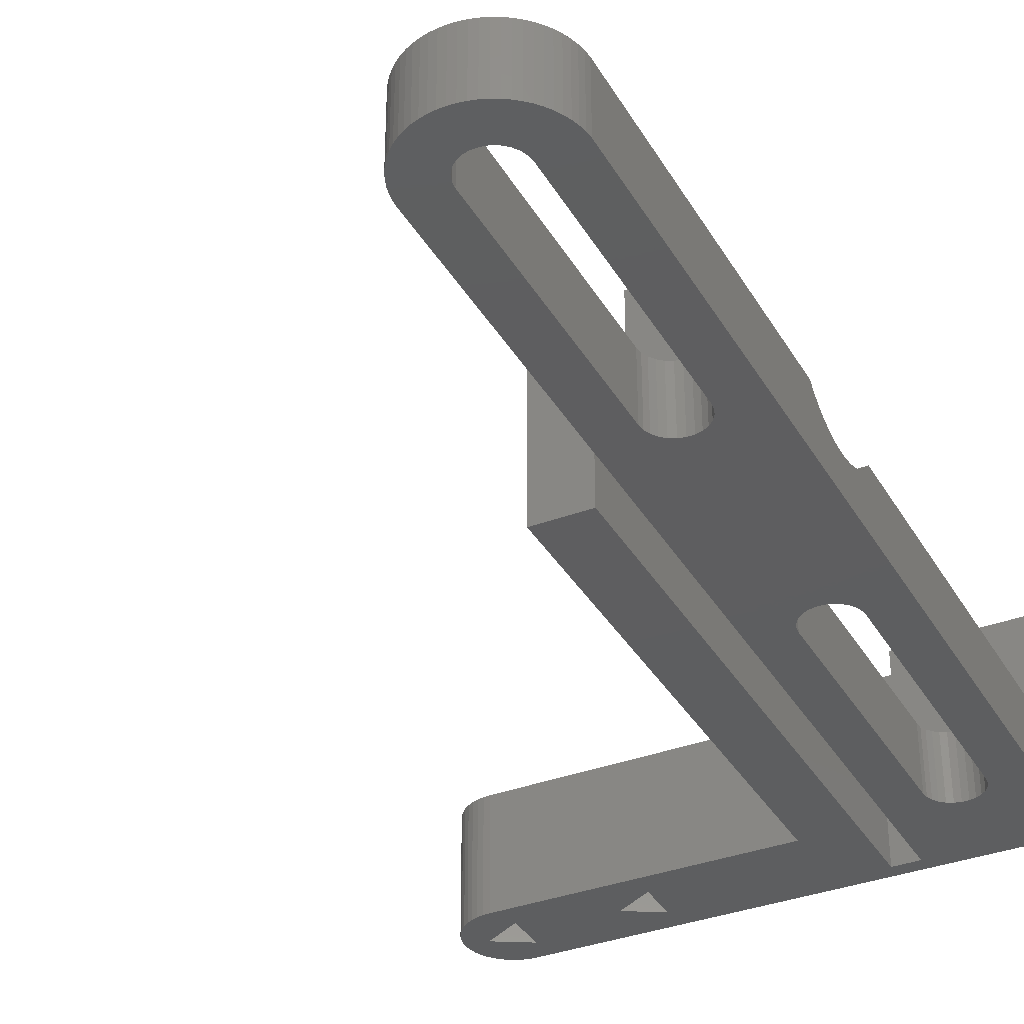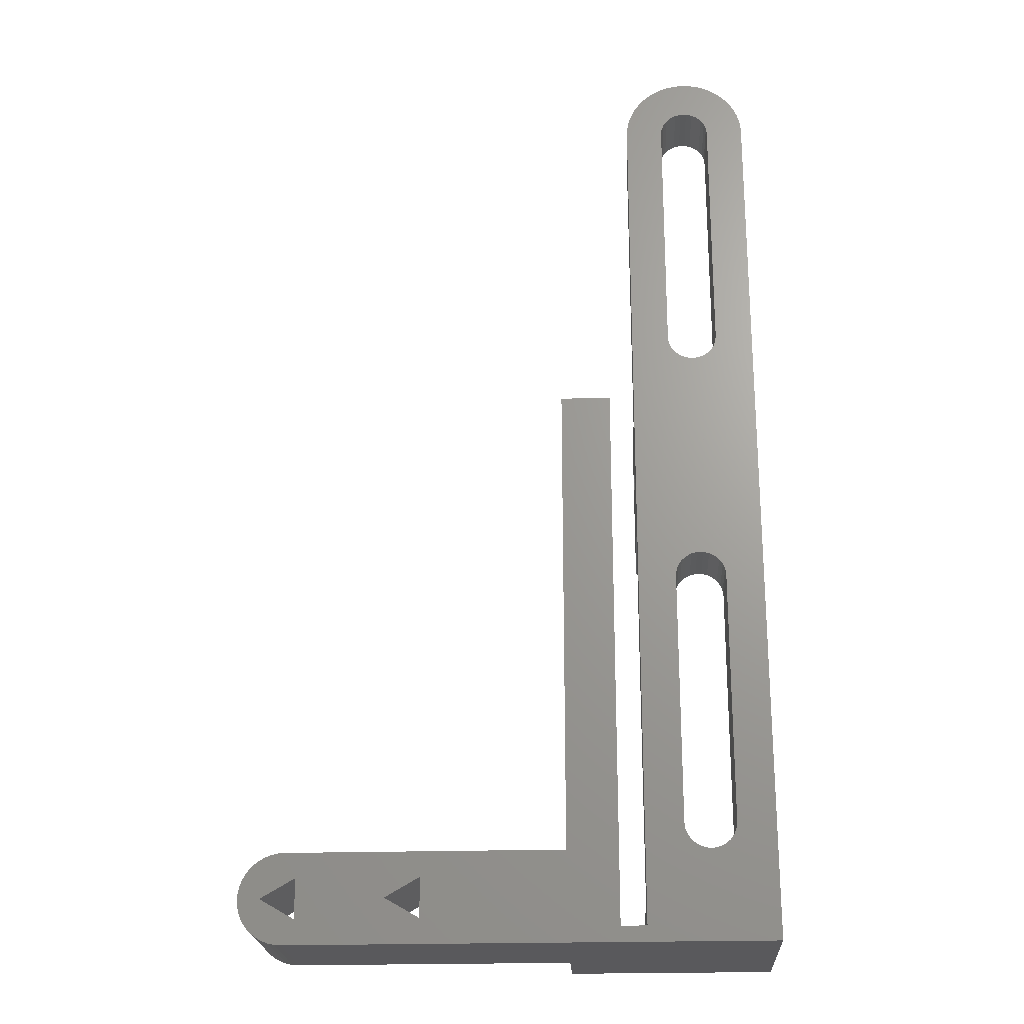
<metadata>
{"format":"stl","ext":"stl","renderer":"f3d","projection":"perspective","resolution":1024,"background":"white","views":[{"elev":-35.4,"azim":-153.4,"up":"+Z"},{"elev":-22.5,"azim":-176.9,"up":"+Y"}]}
</metadata>
<code>
# stl→obj: 409 verts, 846 faces
v -30 -11.9 0
v -30 -11.9 14
v -30 -10.69 0
v -30 -10.69 14
v -30 -7.9 0
v -29.99 58.75 0
v -29.94 59.24 0
v -29.84 59.73 0
v -29.7 60.21 0
v -29.5 60.67 0
v -29.27 61.11 0
v -28.99 61.52 0
v -28.66 61.9 0
v -28.31 62.25 0
v -27.92 62.56 0
v -27.5 62.83 0
v -27.06 63.06 0
v -27 58.5 0
v -26.59 63.24 0
v -26.5 59.83 0
v -26.11 63.38 0
v -26.14 60.15 0
v -25.62 63.46 0
v -25.71 60.37 0
v -25.12 63.5 0
v -25.24 60.48 0
v -24.63 63.49 0
v -24.76 60.48 0
v -24.13 63.42 0
v -24.29 60.37 0
v -23.65 63.31 0
v -23.5 59.83 0
v -23.17 63.15 0
v -23.23 59.43 0
v -22.72 62.95 0
v -23 58.5 0
v -22.29 62.7 0
v -2.9 -6.841 0
v 9.792 -5.755 0
v 10.15 -6.108 0
v 6.6 -9.959 0
v -2.9 -9.959 0
v -20.1 59.49 0
v -23 38.5 0
v -23.06 38.02 0
v -20.02 59 0
v -23 -2.9 0
v -20 58.5 0
v -20 -10.69 0
v -18 -10.69 0
v -18 33 0
v -14 33 0
v -14 -4.9 0
v 7.5 -4.9 0
v 6.6 -6.841 0
v 9.3 -8.4 0
v 10.96 -8.898 0
v 10.86 -9.386 0
v 11 -8.4 0
v 10.44 -6.508 0
v -0.2 -8.4 0
v 10.96 -7.902 0
v 10.86 -7.414 0
v 10.68 -9.854 0
v 10.44 -10.29 0
v 10.15 -10.69 0
v 9.792 -11.05 0
v 9.392 -11.34 0
v 8.954 -11.58 0
v 8.486 -11.76 0
v 7.998 -11.86 0
v -18 -11.9 0
v 7.5 -11.9 0
v -20 -11.9 0
v 9.392 -5.456 0
v -24.29 36.63 0
v -26.77 18.03 0
v -24.76 36.52 0
v -27 38.5 0
v -27 -2.9 0
v -26.94 -3.379 0
v -26.77 -3.829 0
v -26.5 -4.226 0
v -26.14 -4.546 0
v -25.24 -4.885 0
v -25.71 -4.77 0
v -24.76 -4.885 0
v -24.76 19.09 0
v -24.29 18.97 0
v -23 17.1 0
v -23.23 18.03 0
v -23.06 17.58 0
v -24.29 -4.77 0
v -23.86 -4.546 0
v -23.5 -4.226 0
v -23.23 -3.829 0
v -23.06 -3.379 0
v 7.998 -4.936 0
v -23.5 18.43 0
v -23.86 18.75 0
v -26.77 59.43 0
v -25.24 19.09 0
v -26.5 18.43 0
v -26.94 58.98 0
v -26.77 37.57 0
v -26.94 38.02 0
v -26.5 37.17 0
v -26.14 36.85 0
v -25.71 36.63 0
v -25.24 36.52 0
v -26.94 17.58 0
v -27 17.1 0
v -20.87 61.32 0
v -20.61 60.89 0
v 10.68 -6.946 0
v -23.86 36.85 0
v -26.14 18.75 0
v -21.17 61.71 0
v -23.5 37.17 0
v -20.22 59.97 0
v -25.71 18.97 0
v -21.88 62.41 0
v -21.51 62.08 0
v -23.06 58.98 0
v -23.86 60.15 0
v 8.954 -5.216 0
v 8.486 -5.042 0
v -20.39 60.44 0
v -23.23 37.57 0
v -20 -11.9 14
v -18 -11.9 14
v -14 -11.9 14
v -18 -10.69 14
v -20 -10.69 14
v -14 33 14
v -20 -7.9 14
v -30 -7.9 14
v -18 33 14
v -14 -11.9 8.8
v 7.5 -11.9 8.8
v 7.998 -11.86 8.8
v 8.486 -11.76 8.8
v 8.954 -11.58 8.8
v 9.392 -11.34 8.8
v 9.792 -11.05 8.8
v 10.15 -10.69 8.8
v 10.44 -10.29 8.8
v 10.68 -9.854 8.8
v 10.86 -9.386 8.8
v 10.96 -8.898 8.8
v 11 -8.4 8.8
v 10.96 -7.902 8.8
v 10.86 -7.414 8.8
v 10.68 -6.946 8.8
v 10.44 -6.508 8.8
v 10.15 -6.108 8.8
v 9.792 -5.755 8.8
v 9.392 -5.456 8.8
v 8.954 -5.216 8.8
v 8.486 -5.042 8.8
v 7.998 -4.936 8.8
v 7.5 -4.9 8.8
v -14 -4.9 8.8
v -14 26.12 11.4
v -14 26.12 5.599
v -14 24.45 8.5
v -14 31.15 8.5
v -14 29.48 5.599
v -14 29.48 11.4
v -18 27.08 10.25
v -18 26.05 8.5
v -18 26.12 8.993
v -18 26.12 8.007
v -18 26.33 7.554
v -18 26.65 7.177
v -18 27.55 6.768
v -18 27.07 6.908
v -18 28.05 6.768
v -18 29.55 8.5
v -18 29.48 8.007
v -18 28.53 6.908
v -18 28.95 7.177
v -18 29.27 7.554
v -18 29.48 8.993
v -18 28.52 10.25
v -18 29.04 9.737
v -18 29.27 9.446
v -18 29.03 9.728
v -18 26.56 9.737
v -18 26.33 9.446
v -18 26.57 9.728
v -20 33 5
v -20 22.6 5
v -20 -7.9 5
v -20 26.56 9.737
v -20 27.08 10.25
v -20 22.6 14
v -20 26.33 7.554
v -20 26.12 8.007
v -20 26.05 8.5
v -20 26.33 9.446
v -20 26.57 9.728
v -20 28.52 10.25
v -20 26.12 8.993
v -20 27.07 6.908
v -20 27.55 6.768
v -20 26.65 7.177
v -20 29.48 8.993
v -20 29.55 8.5
v -20 29.48 8.007
v -20 28.05 6.768
v -20 28.53 6.908
v -20 28.95 7.177
v -20 29.27 7.554
v -20 58.5 5
v -20 29.27 9.446
v -20 29.04 9.737
v -20 29.03 9.728
v -20 33 14
v -20.02 59 5
v -20.1 59.49 5
v -20.22 59.97 5
v -20.39 60.44 5
v -20.61 60.89 5
v -20.87 61.32 5
v -21.17 61.71 5
v -21.51 62.08 5
v -21.88 62.41 5
v -22.29 62.7 5
v -22.72 62.95 5
v -23.17 63.15 5
v -23.65 63.31 5
v -24.13 63.42 5
v -24.63 63.49 5
v -25.12 63.5 5
v -25.62 63.46 5
v -26.11 63.38 5
v -26.59 63.24 5
v -27.06 63.06 5
v -27.5 62.83 5
v -27.92 62.56 5
v -28.31 62.25 5
v -28.66 61.9 5
v -28.99 61.52 5
v -29.27 61.11 5
v -29.5 60.67 5
v -29.7 60.21 5
v -29.84 59.73 5
v -29.94 59.24 5
v -29.99 58.75 5
v -30 -7.9 5
v -30 23.82 4.699
v -30 23.56 5
v -30 24.18 4.358
v -30 24.57 4.05
v -30 24.98 3.779
v -30 25.41 3.545
v -30 25.87 3.351
v -30 26.34 3.198
v -30 26.82 3.088
v -30 27.31 3.022
v -30 28.29 3.022
v -30 27.8 3
v -30 28.78 3.088
v -30 29.26 3.198
v -30 29.73 3.351
v -30 30.19 3.545
v -30 30.62 3.779
v -30 31.03 4.05
v -30 31.42 4.358
v -30 31.78 4.699
v -30 32.04 5
v -27 17.1 5
v -26.94 17.58 5
v -27 -2.9 5
v -26.77 18.03 5
v -26.5 18.43 5
v -26.14 18.75 5
v -25.71 18.97 5
v -25.24 19.09 5
v -24.76 19.09 5
v -24.29 18.97 5
v -23.86 18.75 5
v -23.5 18.43 5
v -23.23 18.03 5
v -23.06 17.58 5
v -23 17.1 5
v -23 -2.9 5
v -23.06 -3.379 5
v -23.23 -3.829 5
v -23.5 -4.226 5
v -23.86 -4.546 5
v -24.29 -4.77 5
v -24.76 -4.885 5
v -25.24 -4.885 5
v -25.71 -4.77 5
v -26.14 -4.546 5
v -26.5 -4.226 5
v -26.77 -3.829 5
v -26.94 -3.379 5
v -27 58.5 5
v -26.94 58.98 5
v -27 38.5 5
v -26.77 59.43 5
v -26.5 59.83 5
v -26.14 60.15 5
v -25.71 60.37 5
v -25.24 60.48 5
v -24.76 60.48 5
v -24.29 60.37 5
v -23.86 60.15 5
v -23.5 59.83 5
v -23.23 59.43 5
v -23.06 58.98 5
v -23 58.5 5
v -23 38.5 5
v -23.06 38.02 5
v -23.23 37.57 5
v -23.5 37.17 5
v -23.86 36.85 5
v -24.29 36.63 5
v -24.76 36.52 5
v -25.24 36.52 5
v -25.71 36.63 5
v -26.14 36.85 5
v -26.5 37.17 5
v -26.77 37.57 5
v -26.94 38.02 5
v -0.2 -8.4 8.8
v -2.9 -6.841 8.8
v -2.9 -9.959 8.8
v 9.3 -8.4 8.8
v 6.6 -6.841 8.8
v 6.6 -9.959 8.8
v -16.12 24.45 8.5
v -16.12 26.12 11.4
v -16.12 26.12 5.599
v -16.12 29.48 5.599
v -16.12 31.15 8.5
v -16.12 29.48 11.4
v -16.12 26.33 9.446
v -16.12 26.12 8.993
v -16.12 26.05 8.5
v -16.12 26.57 9.728
v -16.12 26.56 9.737
v -16.12 27.08 10.25
v -16.12 28.52 10.25
v -16.12 29.04 9.737
v -16.12 29.03 9.728
v -16.12 29.27 9.446
v -16.12 29.48 8.993
v -16.12 29.55 8.5
v -16.12 29.48 8.007
v -16.12 29.27 7.554
v -16.12 28.95 7.177
v -16.12 28.53 6.908
v -16.12 28.05 6.768
v -16.12 27.55 6.768
v -16.12 27.07 6.908
v -16.12 26.65 7.177
v -16.12 26.33 7.554
v -16.12 26.12 8.007
v -25.5 33 5
v -25.51 32.04 5
v -25.5 22.6 5
v -25.51 23.56 5
v -25.5 22.6 14
v -25.5 33 14
v -25.5 26.12 8.007
v -25.5 26.05 8.5
v -25.5 26.12 8.993
v -25.5 26.33 7.554
v -25.5 26.65 7.177
v -25.5 27.07 6.908
v -25.5 27.55 6.768
v -25.5 28.05 6.768
v -25.5 28.53 6.908
v -25.5 28.95 7.177
v -25.5 29.27 7.554
v -25.5 29.48 8.007
v -25.5 29.55 8.5
v -25.5 29.48 8.993
v -25.5 29.27 9.446
v -25.5 29.03 9.728
v -25.5 29.04 9.737
v -25.5 28.52 10.25
v -25.5 27.08 10.25
v -25.5 26.56 9.737
v -25.5 26.57 9.728
v -25.5 26.33 9.446
v -25.51 31.78 4.699
v -25.51 31.42 4.358
v -25.51 31.03 4.05
v -25.51 30.62 3.779
v -25.51 30.19 3.545
v -25.51 29.73 3.351
v -25.51 29.26 3.198
v -25.51 28.78 3.088
v -25.51 28.29 3.022
v -25.51 27.8 3
v -25.51 27.31 3.022
v -25.51 26.82 3.088
v -25.51 26.34 3.198
v -25.51 25.87 3.351
v -25.51 25.41 3.545
v -25.51 24.98 3.779
v -25.51 24.57 4.05
v -25.51 24.18 4.358
v -25.51 23.82 4.699
f 1 2 3
f 3 2 4
f 2 1 1
f 2 2 1
f 1 3 1
f 1 3 3
f 3 5 6
f 3 6 1
f 1 6 7
f 1 7 8
f 1 8 9
f 1 9 10
f 1 10 11
f 1 11 12
f 1 12 13
f 1 13 14
f 1 14 15
f 1 15 16
f 1 16 17
f 18 17 19
f 20 19 21
f 22 21 23
f 24 23 25
f 26 25 27
f 28 27 29
f 30 29 31
f 32 31 33
f 34 33 35
f 36 35 37
f 38 39 40
f 41 1 42
f 36 43 44
f 45 43 46
f 47 48 49
f 1 49 50
f 51 52 50
f 50 52 53
f 38 53 54
f 42 50 38
f 41 38 55
f 56 57 58
f 56 59 57
f 55 40 60
f 41 61 38
f 56 62 59
f 55 63 62
f 41 58 64
f 1 64 65
f 1 65 66
f 1 66 67
f 1 67 68
f 1 68 69
f 1 69 70
f 1 70 71
f 72 71 73
f 38 40 55
f 1 71 74
f 71 72 74
f 38 75 39
f 76 77 78
f 79 1 18
f 1 80 81
f 1 81 82
f 1 82 83
f 1 83 49
f 83 84 49
f 85 49 86
f 87 49 85
f 88 48 89
f 90 48 47
f 91 48 92
f 87 93 49
f 93 94 49
f 94 95 49
f 20 21 22
f 95 96 49
f 96 97 49
f 38 54 98
f 97 47 49
f 92 48 90
f 99 48 91
f 100 48 99
f 89 48 100
f 101 19 20
f 102 48 88
f 86 49 84
f 76 103 77
f 1 17 18
f 104 18 19
f 105 1 106
f 1 79 106
f 107 1 105
f 108 1 107
f 109 1 108
f 110 1 109
f 78 111 112
f 36 113 114
f 77 111 78
f 55 60 115
f 116 117 103
f 36 118 113
f 119 117 116
f 36 120 43
f 44 43 45
f 121 45 46
f 36 122 123
f 36 37 122
f 124 35 36
f 34 35 124
f 78 112 110
f 112 1 110
f 125 31 32
f 30 31 125
f 28 29 30
f 26 27 28
f 38 126 75
f 24 25 26
f 38 98 127
f 22 23 24
f 32 33 34
f 38 127 126
f 36 128 120
f 36 114 128
f 101 104 19
f 50 53 38
f 42 1 50
f 55 115 63
f 56 58 41
f 1 41 64
f 55 62 56
f 116 103 76
f 80 1 112
f 41 42 61
f 129 117 119
f 45 121 129
f 36 123 118
f 117 129 121
f 121 46 48
f 121 48 102
f 3 4 3
f 3 4 4
f 130 131 4
f 4 2 2
f 130 4 2
f 131 132 4
f 132 133 134
f 132 135 133
f 132 134 4
f 132 4 4
f 134 136 4
f 137 4 136
f 138 133 135
f 2 1 74
f 130 2 74
f 130 74 72
f 131 130 72
f 139 72 73
f 139 132 131
f 131 72 139
f 140 139 73
f 140 73 71
f 141 140 71
f 141 71 70
f 142 141 70
f 142 70 69
f 143 142 69
f 143 69 68
f 144 143 68
f 144 68 67
f 145 144 67
f 145 67 66
f 146 145 66
f 146 66 65
f 147 146 65
f 147 65 64
f 148 147 64
f 148 64 58
f 149 148 58
f 149 58 57
f 150 149 57
f 150 57 59
f 151 150 59
f 59 62 152
f 151 59 152
f 62 63 153
f 152 62 153
f 63 115 154
f 153 63 154
f 115 60 155
f 154 115 155
f 60 40 156
f 155 60 156
f 39 157 40
f 40 157 156
f 75 158 39
f 39 158 157
f 126 159 75
f 75 159 158
f 127 160 126
f 126 160 159
f 98 161 127
f 127 161 160
f 54 162 98
f 98 162 161
f 53 163 54
f 54 163 162
f 132 139 163
f 52 132 163
f 53 52 163
f 164 135 132
f 165 166 132
f 166 164 132
f 167 168 52
f 167 135 169
f 168 165 52
f 52 135 167
f 52 165 132
f 164 169 135
f 51 138 52
f 52 138 135
f 50 133 51
f 170 133 138
f 171 133 172
f 173 133 171
f 174 133 173
f 175 133 174
f 51 133 175
f 176 51 177
f 178 51 176
f 179 138 180
f 51 178 181
f 51 181 182
f 51 182 183
f 51 183 138
f 183 180 138
f 184 138 179
f 185 138 186
f 184 187 138
f 187 188 186
f 187 186 138
f 170 138 185
f 189 133 170
f 190 189 191
f 190 133 189
f 172 133 190
f 177 51 175
f 49 134 50
f 50 134 133
f 192 49 48
f 193 49 192
f 194 49 193
f 195 196 197
f 134 49 194
f 197 198 199
f 197 199 200
f 195 201 202
f 197 201 195
f 197 196 203
f 197 204 201
f 197 200 204
f 205 193 192
f 205 192 206
f 207 193 205
f 192 208 209
f 192 209 210
f 194 136 134
f 192 211 206
f 192 212 211
f 192 213 212
f 192 214 213
f 192 210 214
f 198 193 207
f 215 192 48
f 192 216 208
f 216 217 218
f 192 217 216
f 203 219 197
f 217 219 203
f 192 219 217
f 197 193 198
f 48 46 220
f 215 48 220
f 46 43 221
f 220 46 221
f 43 120 222
f 221 43 222
f 120 128 223
f 222 120 223
f 128 114 224
f 223 128 224
f 114 113 225
f 224 114 225
f 113 118 226
f 225 113 226
f 118 123 227
f 226 118 227
f 122 228 123
f 123 228 227
f 37 229 122
f 122 229 228
f 35 230 37
f 37 230 229
f 33 231 35
f 35 231 230
f 31 232 33
f 33 232 231
f 29 233 31
f 31 233 232
f 27 234 29
f 29 234 233
f 25 235 27
f 27 235 234
f 23 236 25
f 25 236 235
f 21 237 23
f 23 237 236
f 19 238 21
f 21 238 237
f 17 239 19
f 19 239 238
f 16 240 17
f 17 240 239
f 15 241 16
f 16 241 240
f 14 242 15
f 15 242 241
f 13 243 14
f 14 243 242
f 12 244 13
f 13 244 243
f 11 245 12
f 12 245 244
f 10 246 11
f 11 246 245
f 9 247 10
f 10 247 246
f 8 248 9
f 9 248 247
f 7 249 8
f 8 249 248
f 6 250 7
f 7 250 249
f 5 251 6
f 252 251 253
f 254 251 252
f 255 251 254
f 256 251 255
f 257 251 256
f 258 251 257
f 259 251 258
f 260 251 259
f 261 251 260
f 6 251 261
f 262 6 263
f 264 6 262
f 265 6 264
f 266 6 265
f 267 6 266
f 268 6 267
f 269 6 268
f 6 269 270
f 270 271 6
f 271 272 6
f 6 272 250
f 263 6 261
f 3 4 5
f 251 4 137
f 5 4 251
f 273 112 111
f 274 273 111
f 275 80 112
f 273 275 112
f 274 111 77
f 276 274 77
f 276 77 103
f 277 276 103
f 277 103 117
f 278 277 117
f 278 117 121
f 279 278 121
f 279 121 102
f 280 279 102
f 280 102 88
f 281 280 88
f 281 88 89
f 282 281 89
f 282 89 100
f 283 282 100
f 283 100 99
f 284 283 99
f 99 91 284
f 284 91 285
f 91 92 285
f 285 92 286
f 92 90 286
f 286 90 287
f 47 288 90
f 90 288 287
f 97 289 47
f 47 289 288
f 96 290 97
f 97 290 289
f 95 291 96
f 96 291 290
f 94 292 95
f 95 292 291
f 93 293 94
f 94 293 292
f 87 294 93
f 93 294 293
f 85 295 87
f 87 295 294
f 86 296 85
f 85 296 295
f 84 297 86
f 86 297 296
f 83 298 84
f 84 298 297
f 83 82 299
f 298 83 299
f 82 81 300
f 299 82 300
f 81 80 275
f 300 81 275
f 301 18 104
f 302 301 104
f 303 79 18
f 301 303 18
f 302 104 101
f 304 302 101
f 304 101 20
f 305 304 20
f 305 20 22
f 306 305 22
f 306 22 24
f 307 306 24
f 307 24 26
f 308 307 26
f 308 26 28
f 309 308 28
f 309 28 30
f 310 309 30
f 310 30 125
f 311 310 125
f 311 125 32
f 312 311 32
f 32 34 312
f 312 34 313
f 34 124 313
f 313 124 314
f 124 36 314
f 314 36 315
f 44 316 36
f 36 316 315
f 45 317 44
f 44 317 316
f 129 318 45
f 45 318 317
f 119 319 129
f 129 319 318
f 116 320 119
f 119 320 319
f 76 321 116
f 116 321 320
f 78 322 76
f 76 322 321
f 110 323 78
f 78 323 322
f 109 324 110
f 110 324 323
f 108 325 109
f 109 325 324
f 107 326 108
f 108 326 325
f 107 105 327
f 326 107 327
f 105 106 328
f 327 105 328
f 106 79 303
f 328 106 303
f 61 329 330
f 38 61 330
f 38 330 331
f 42 38 331
f 329 61 331
f 331 61 42
f 56 332 333
f 55 56 333
f 55 333 334
f 41 55 334
f 332 56 334
f 334 56 41
f 251 137 194
f 194 137 136
f 331 139 140
f 333 332 151
f 333 151 152
f 331 330 163
f 332 146 147
f 332 149 150
f 334 330 329
f 155 163 154
f 156 163 155
f 157 163 156
f 158 163 157
f 159 163 158
f 160 163 159
f 161 163 160
f 162 163 161
f 330 333 163
f 163 139 331
f 334 333 330
f 334 329 145
f 332 148 149
f 146 334 145
f 333 152 153
f 154 333 153
f 154 163 333
f 151 332 150
f 332 147 148
f 329 144 145
f 329 143 144
f 329 142 143
f 329 141 142
f 329 140 141
f 329 331 140
f 332 334 146
f 166 335 164
f 164 335 336
f 165 337 166
f 166 337 335
f 165 168 338
f 337 165 338
f 338 168 167
f 339 338 167
f 339 167 169
f 340 339 169
f 169 164 340
f 340 164 336
f 341 342 190
f 190 342 172
f 342 343 172
f 172 343 171
f 344 341 191
f 191 341 190
f 344 191 345
f 345 191 189
f 346 345 170
f 170 345 189
f 347 346 185
f 185 346 170
f 186 348 347
f 185 186 347
f 349 348 186
f 188 349 186
f 187 350 349
f 188 187 349
f 184 351 350
f 187 184 350
f 179 352 351
f 184 179 351
f 353 352 179
f 180 353 179
f 354 353 180
f 183 354 180
f 355 354 183
f 182 355 183
f 356 355 182
f 181 356 182
f 357 356 181
f 178 357 181
f 358 357 178
f 176 358 178
f 359 358 176
f 177 359 176
f 360 359 177
f 175 360 177
f 360 175 361
f 361 175 174
f 361 174 362
f 362 174 173
f 362 173 343
f 343 173 171
f 315 220 221
f 294 251 194
f 273 253 251
f 318 363 192
f 274 253 273
f 275 273 251
f 250 272 249
f 363 364 365
f 364 366 365
f 315 215 220
f 287 288 193
f 277 278 366
f 278 279 365
f 276 277 366
f 274 276 366
f 366 278 365
f 365 279 193
f 303 301 272
f 279 280 193
f 315 228 229
f 280 281 193
f 315 227 228
f 281 282 193
f 315 226 227
f 282 283 193
f 315 225 226
f 283 284 193
f 315 224 225
f 284 285 193
f 315 223 224
f 285 286 193
f 315 222 223
f 286 287 193
f 315 221 222
f 193 288 194
f 288 289 194
f 289 290 194
f 290 291 194
f 291 292 194
f 292 293 194
f 295 251 294
f 296 251 295
f 297 251 296
f 298 251 297
f 299 251 298
f 300 251 299
f 275 251 300
f 239 301 238
f 301 302 238
f 238 304 237
f 304 305 237
f 237 306 236
f 236 307 235
f 235 308 234
f 234 309 233
f 233 310 232
f 232 311 231
f 311 312 231
f 231 313 230
f 230 314 229
f 314 315 229
f 215 316 192
f 316 317 192
f 317 318 192
f 319 320 363
f 321 363 320
f 318 319 363
f 366 253 274
f 312 313 231
f 293 294 194
f 310 311 232
f 315 316 215
f 309 310 233
f 308 309 234
f 272 248 249
f 272 247 248
f 272 246 247
f 272 245 246
f 272 244 245
f 272 243 244
f 272 242 243
f 272 241 242
f 272 240 241
f 272 239 240
f 272 301 239
f 302 304 238
f 306 307 236
f 307 308 235
f 305 306 237
f 322 323 363
f 272 328 303
f 272 327 328
f 272 326 327
f 272 325 326
f 313 314 230
f 272 324 325
f 321 322 363
f 272 323 324
f 272 363 323
f 272 364 363
f 367 365 193
f 197 367 193
f 368 367 197
f 219 368 197
f 363 368 192
f 192 368 219
f 199 369 200
f 200 369 370
f 204 200 371
f 371 200 370
f 198 372 199
f 199 372 369
f 207 373 198
f 198 373 372
f 207 205 374
f 373 207 374
f 205 206 375
f 374 205 375
f 206 211 376
f 375 206 376
f 211 212 377
f 376 211 377
f 212 213 378
f 377 212 378
f 213 214 379
f 378 213 379
f 214 210 380
f 379 214 380
f 210 209 381
f 380 210 381
f 381 209 208
f 382 381 208
f 382 208 216
f 383 382 216
f 383 216 218
f 384 383 218
f 218 217 385
f 384 218 385
f 385 217 203
f 386 385 203
f 203 196 386
f 386 196 387
f 196 195 387
f 387 195 388
f 202 389 195
f 195 389 388
f 202 201 389
f 389 201 390
f 201 204 390
f 390 204 371
f 391 364 272
f 271 391 272
f 392 391 271
f 270 392 271
f 393 392 270
f 269 393 270
f 394 393 269
f 268 394 269
f 395 394 268
f 267 395 268
f 396 395 267
f 266 396 267
f 397 396 266
f 265 397 266
f 398 397 265
f 264 398 265
f 399 398 264
f 262 399 264
f 400 399 262
f 263 400 262
f 401 400 263
f 261 401 263
f 402 401 261
f 260 402 261
f 403 402 260
f 259 403 260
f 404 403 259
f 258 404 259
f 405 404 258
f 257 405 258
f 406 405 257
f 256 406 257
f 407 406 256
f 255 407 256
f 408 407 255
f 254 408 255
f 409 408 254
f 252 409 254
f 409 252 366
f 366 252 253
f 359 337 338
f 361 362 335
f 339 352 338
f 358 359 338
f 336 346 340
f 336 335 346
f 340 347 339
f 347 348 339
f 348 349 339
f 342 341 335
f 349 350 339
f 350 351 339
f 351 352 339
f 352 353 338
f 353 354 338
f 354 355 338
f 355 356 338
f 356 357 338
f 357 358 338
f 335 337 359
f 360 361 335
f 335 359 360
f 362 343 335
f 345 335 344
f 346 335 345
f 341 344 335
f 346 347 340
f 343 342 335
f 391 392 364
f 364 392 393
f 364 393 394
f 364 394 395
f 364 395 396
f 364 396 397
f 364 397 398
f 364 398 399
f 364 399 400
f 364 400 401
f 364 401 402
f 364 402 403
f 364 403 404
f 364 404 405
f 364 405 406
f 364 406 407
f 364 407 408
f 364 408 409
f 364 409 366
f 386 367 368
f 365 367 371
f 365 371 370
f 365 370 369
f 365 369 372
f 365 372 373
f 365 373 374
f 365 374 363
f 374 375 363
f 377 363 376
f 378 363 377
f 379 363 378
f 390 388 389
f 381 363 380
f 379 380 363
f 388 367 387
f 363 381 368
f 381 382 368
f 382 383 368
f 383 384 385
f 383 385 368
f 387 367 386
f 386 368 385
f 390 367 388
f 371 367 390
f 376 363 375

</code>
